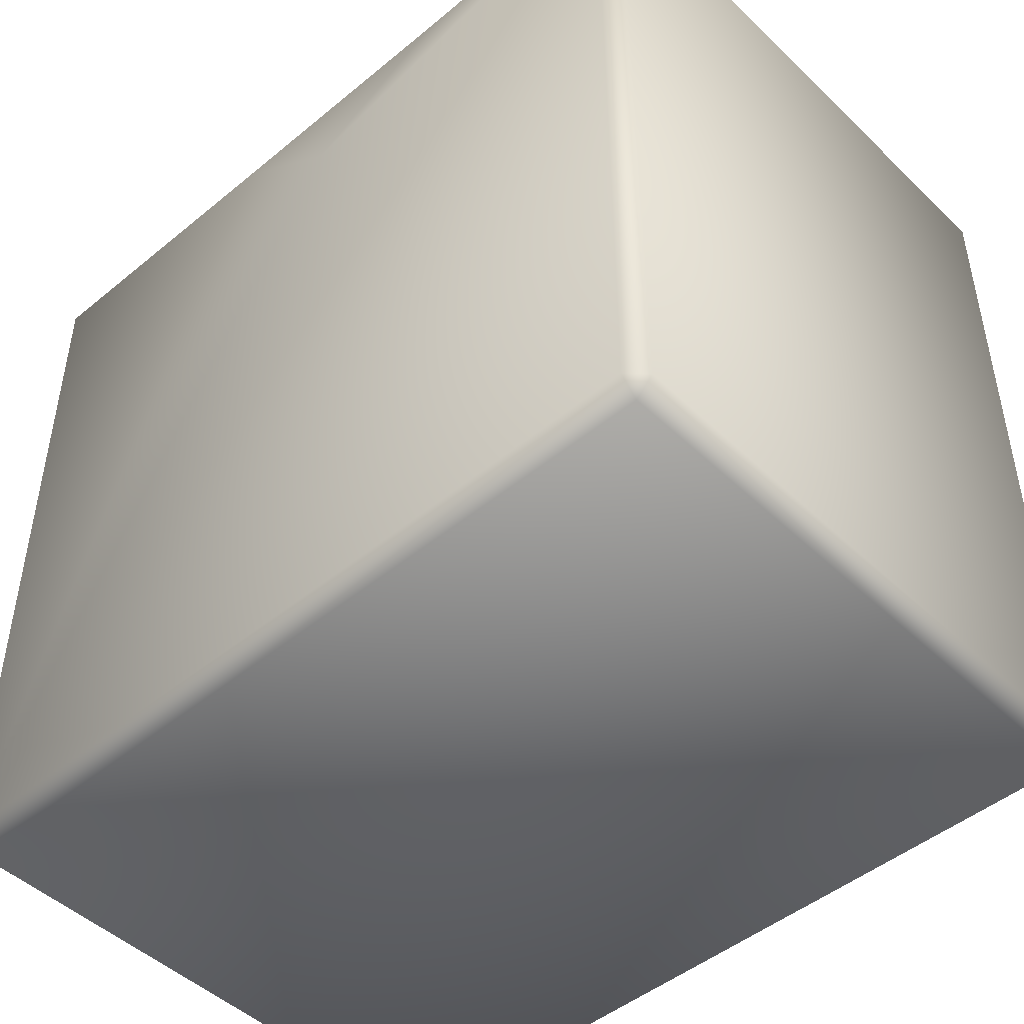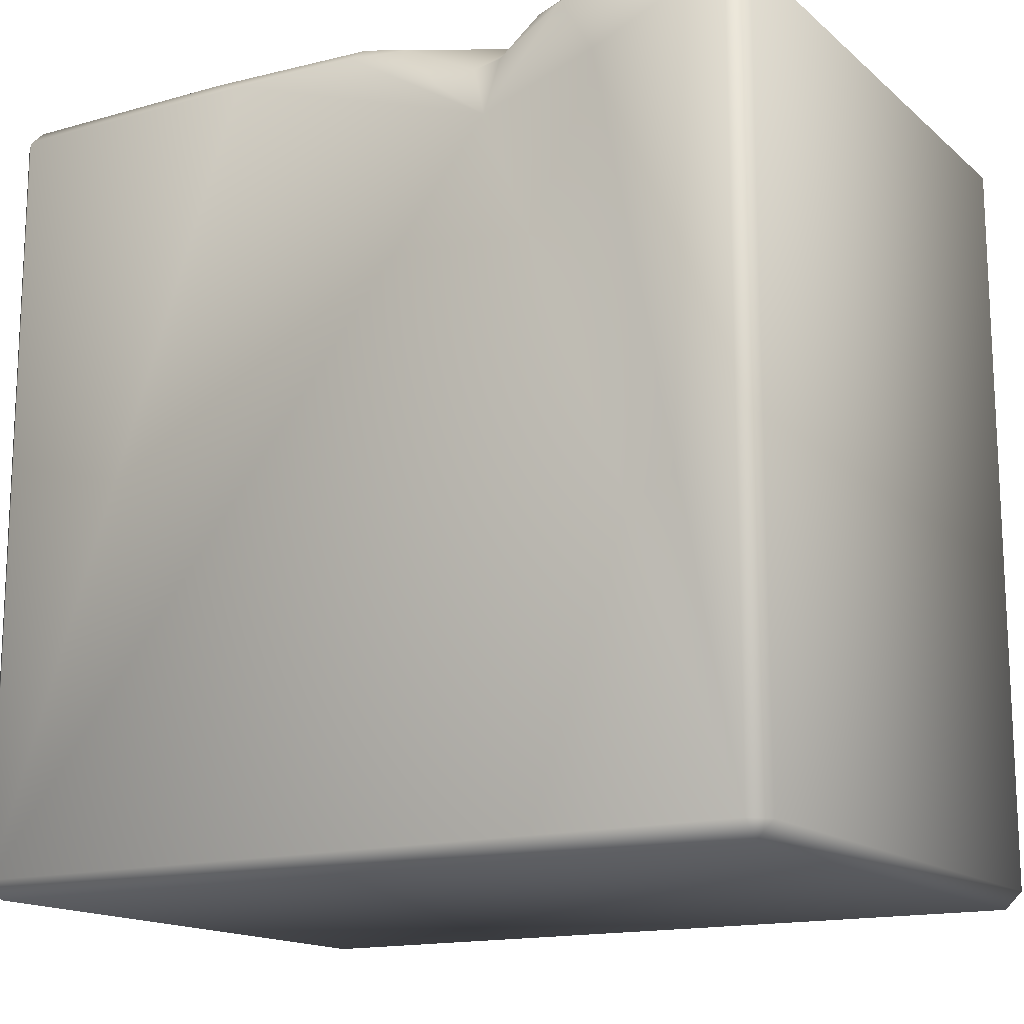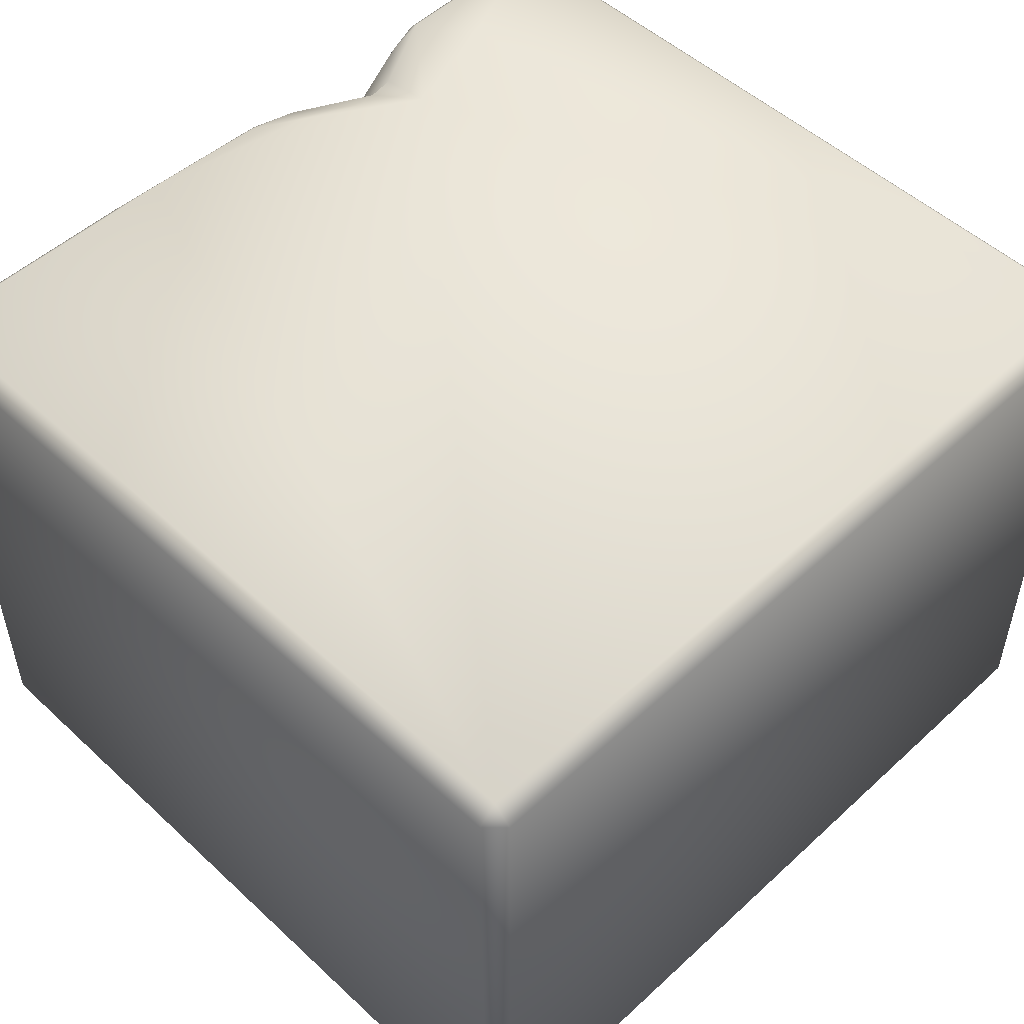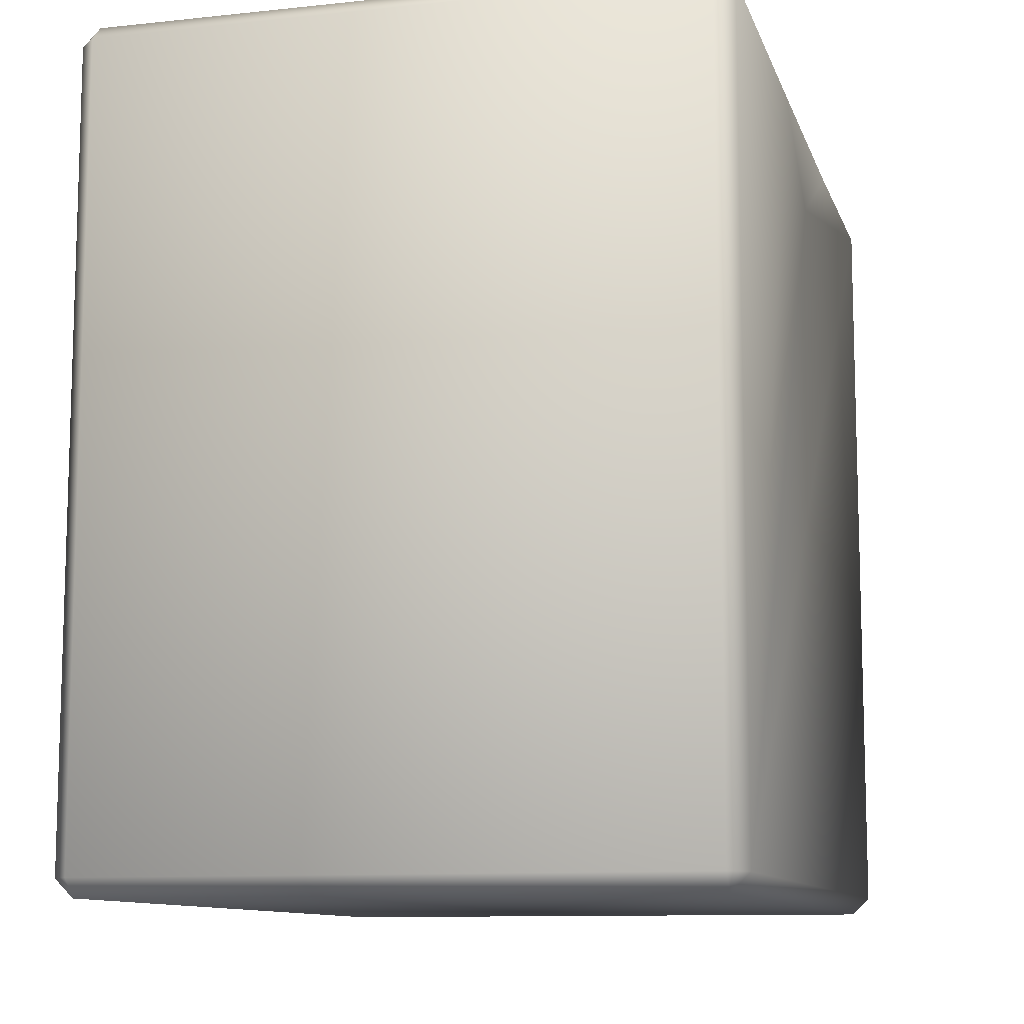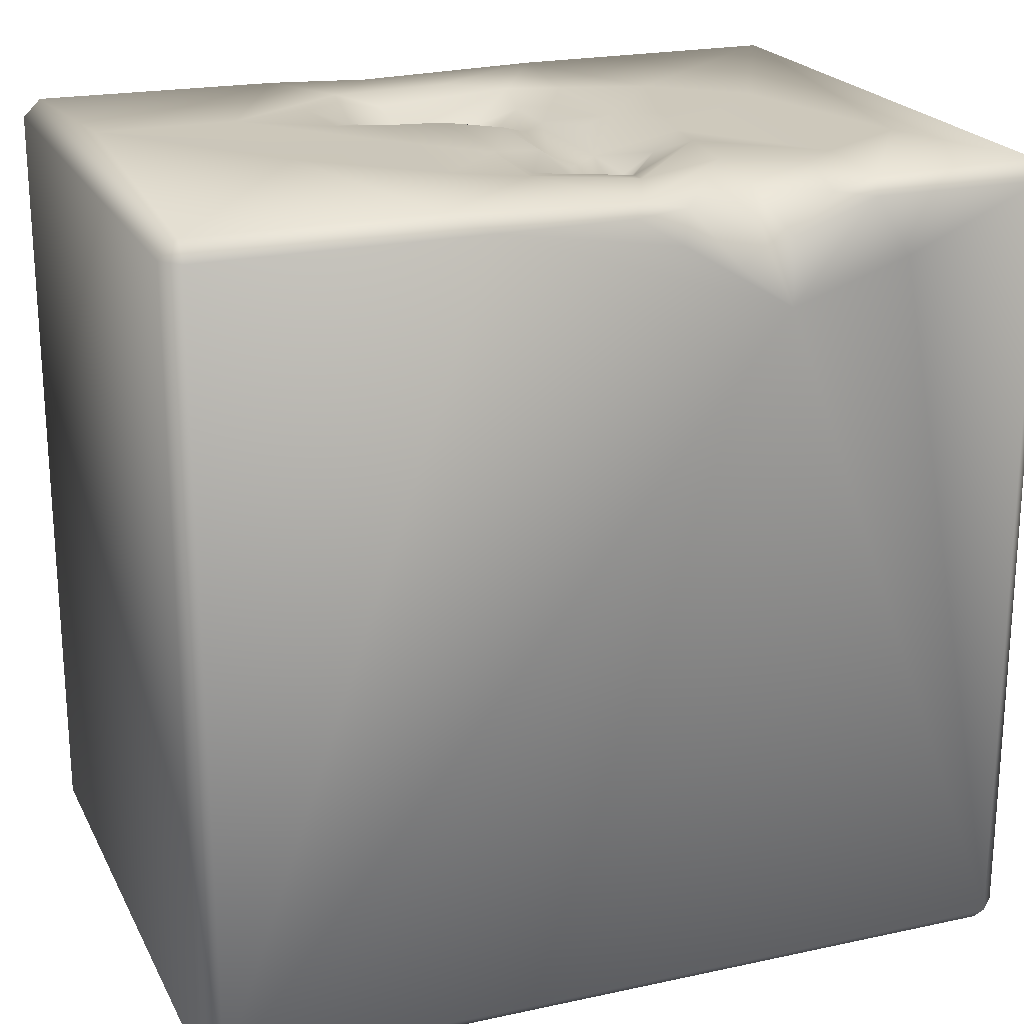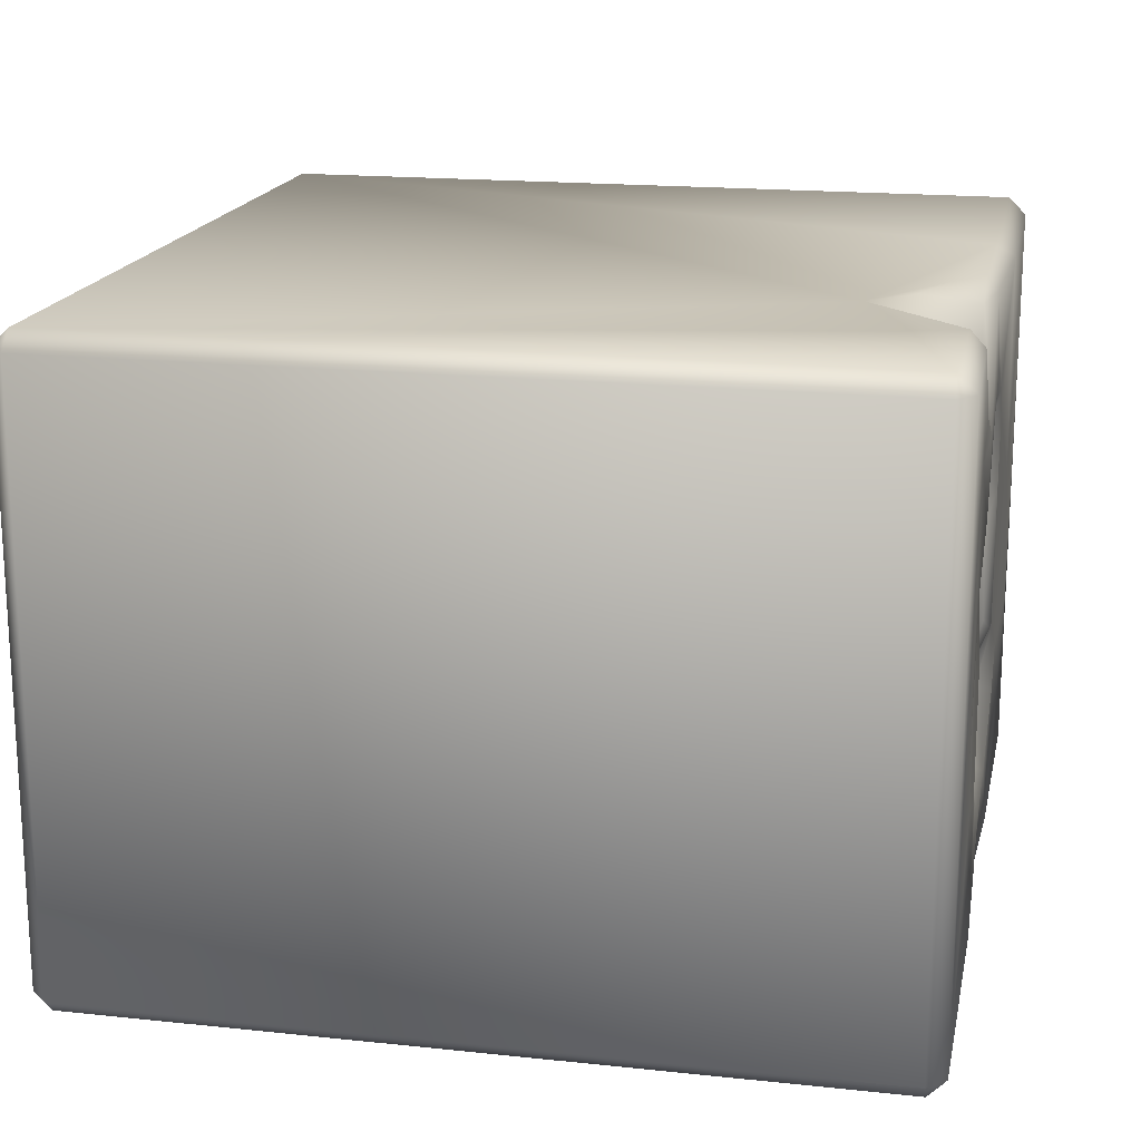
<metadata>
{"format":"obj","ext":"obj","renderer":"f3d","projection":"perspective","resolution":1024,"background":"white","views":[{"elev":-47.4,"azim":-137.0,"up":"+Y"},{"elev":-15.4,"azim":30.9,"up":"+Y"},{"elev":51.2,"azim":-44.9,"up":"+Z"},{"elev":-10.5,"azim":104.8,"up":"+Y"},{"elev":21.4,"azim":-21.0,"up":"+Y"},{"elev":17.6,"azim":101.7,"up":"+Z"}]}
</metadata>
<code>
o Liquid_Domain
v -8.134 -8.756 6.217
v -8.487 -8.756 5.864
v -8.134 -9.109 5.864
v 8.134 -8.756 6.217
v 8.134 -9.109 5.864
v 8.487 -8.756 5.864
v -8.134 -9.109 -5.864
v 8.134 -9.109 -5.864
v -8.487 -8.756 -5.864
v 8.487 -8.756 -5.864
v -8.134 -8.756 -6.217
v -8.487 6.756 5.864
v 8.134 -8.756 -6.217
v -8.487 6.756 -5.864
v 8.134 6.756 -6.217
v -8.134 6.756 -6.217
v 8.485 6.748 5.862
v 8.487 6.756 -5.864
v -8.134 6.756 6.217
v 5.417 5.566 6.214
v 3.095 4.815 6.204
v 2.045 5.654 6.158
v -0.2035 5.087 -6.216
v 0.9139 6.166 6.171
v 8.142 6.728 6.205
v 2.126 6.735 -6.204
v -2.667 6.749 6.21
v 2.685 5.954 5.863
v 4.741 6.728 6.149
v -3.391 6.736 -6.194
v 3.236 6.044 5.859
v -0.009753 6.736 6.119
v 1.115 6.769 5.843
v 2.858 6.808 4.751
v 0.717 6.242 2.27
v 1.29 6.184 2.173
v 1.711 6.36 1.576
v 0.7681 6.461 1.154
v 1.431 6.557 0.7273
v -1.019 6.26 -2.637
v 0.4075 6.397 -2.363
v 0.2777 6.423 -3.115
v 4.049 6.789 5.778
v 1.164 6.781 3.307
v -0.5883 6.818 2.633
v 2.296 6.776 1.678
v 0.05298 6.931 1.366
v 0.7449 6.429 0.1271
v 1.287 6.747 -1.652
v 1.801 6.85 -0.605
v 0.8781 6.614 -1.489
v -0.3049 6.664 -1.769
v -2.099 6.612 -2.442
v 1.256 6.77 -2.937
v -1.182 6.377 -3.307
v -1.431 6.812 -4.005
v 1.286 7.044 -3.684
v -8.134 7.109 5.864
v -3.49 7.113 5.858
v 0.1798 6.972 5.884
v 4.852 7.025 5.853
v 8.135 7.085 5.863
v -1.085 7.052 3.729
v 0.7027 7.07 4.695
v 2.646 7.081 3.82
v 4.147 7.067 4.518
v -2.339 7.038 2.91
v 0.2305 6.999 3.832
v 6.808 7.111 2.923
v 4.934 7.061 3.882
v 2.838 7.075 2.255
v -4.805 7.111 1.192
v -1.066 7.082 1.819
v -2.129 7.052 0.5758
v 5.707 7.1 -1.226
v 3.067 7.021 1.134
v 8.134 7.109 -5.864
v 0.02246 6.983 -0.4747
v 3.426 7.002 -0.514
v -2.264 7.05 -1.247
v -1.075 7.067 -0.9766
v -7.735 7.106 -2.438
v -4.889 7.047 -2.636
v -3.186 7.012 -1.693
v 2.404 7.054 -0.6328
v 4.04 7.074 -2.728
v -3.323 7.084 -3.043
v -2.465 6.788 -2.693
v 2.332 7.066 -3.272
v -8.134 7.109 -5.864
v -2.248 7.034 -4.414
v -3.201 7.08 -5.866
v 0.1404 7.067 -4.464
v -1.131 6.998 -5.869
v 2.615 7.099 -5.865
f 3 1 2
f 3 5 4
f 1 3 4
f 4 5 6
f 7 3 2
f 8 3 7
f 5 3 8
f 8 6 5
f 9 7 2
f 10 6 8
f 7 9 11
f 8 7 11
f 13 8 11
f 10 8 13
f 12 9 2
f 2 1 12
f 12 14 9
f 9 14 11
f 15 10 13
f 11 14 16
f 11 16 13
f 17 4 6
f 6 10 17
f 25 4 17
f 1 19 12
f 4 20 21
f 4 21 1
f 13 16 23
f 18 10 15
f 20 4 25
f 21 27 1
f 21 24 27
f 21 22 24
f 13 23 26
f 21 28 22
f 20 29 21
f 16 30 23
f 31 28 21
f 24 32 27
f 22 33 24
f 28 33 22
f 29 31 21
f 28 34 33
f 36 39 35
f 39 38 35
f 39 36 37
f 42 40 41
f 42 55 40
f 23 30 26
f 1 27 19
f 24 33 32
f 29 43 31
f 25 29 20
f 28 31 34
f 31 43 34
f 35 45 68
f 44 36 68
f 36 35 68
f 46 36 44
f 45 35 47
f 37 36 46
f 17 10 18
f 47 35 38
f 39 37 46
f 48 47 38
f 78 47 48
f 39 48 38
f 39 49 48
f 49 39 50
f 48 51 78
f 49 51 48
f 51 41 52
f 54 51 49
f 52 40 53
f 41 40 52
f 51 54 41
f 54 42 41
f 55 88 53
f 40 55 53
f 88 55 56
f 42 57 55
f 54 57 42
f 57 56 55
f 13 26 15
f 19 58 12
f 58 19 59
f 19 27 59
f 59 27 60
f 27 32 60
f 60 32 33
f 43 29 61
f 61 29 62
f 29 25 62
f 25 17 62
f 63 59 60
f 61 66 43
f 63 67 59
f 64 63 60
f 33 65 60
f 65 64 60
f 33 34 65
f 34 43 66
f 70 66 61
f 66 65 34
f 61 69 70
f 62 69 61
f 64 68 63
f 62 77 69
f 62 17 77
f 44 68 64
f 70 65 66
f 68 45 63
f 64 71 44
f 65 71 64
f 59 72 58
f 67 72 59
f 70 71 65
f 63 73 67
f 45 73 63
f 46 44 71
f 70 76 71
f 73 74 67
f 45 47 73
f 17 18 77
f 70 75 76
f 67 74 72
f 47 78 73
f 39 46 76
f 71 76 46
f 75 79 76
f 69 75 70
f 76 85 39
f 85 50 39
f 77 75 69
f 12 58 14
f 74 83 72
f 81 80 74
f 73 81 74
f 78 81 73
f 79 85 76
f 72 82 58
f 83 82 72
f 84 83 74
f 80 84 74
f 51 81 78
f 85 49 50
f 79 86 85
f 75 86 79
f 81 53 80
f 52 53 81
f 51 52 81
f 84 87 83
f 80 88 84
f 53 88 80
f 85 89 49
f 86 89 85
f 58 90 14
f 82 90 58
f 89 54 49
f 88 87 84
f 89 57 54
f 88 91 87
f 88 56 91
f 56 57 93
f 75 77 86
f 92 90 82
f 83 92 82
f 87 91 83
f 95 89 86
f 91 92 83
f 93 91 56
f 86 77 95
f 91 94 92
f 93 94 91
f 93 95 94
f 57 95 93
f 89 95 57
f 14 90 16
f 30 16 90
f 92 30 90
f 94 30 92
f 26 30 94
f 95 26 94
f 15 26 95
f 77 15 95
f 18 15 77

</code>
